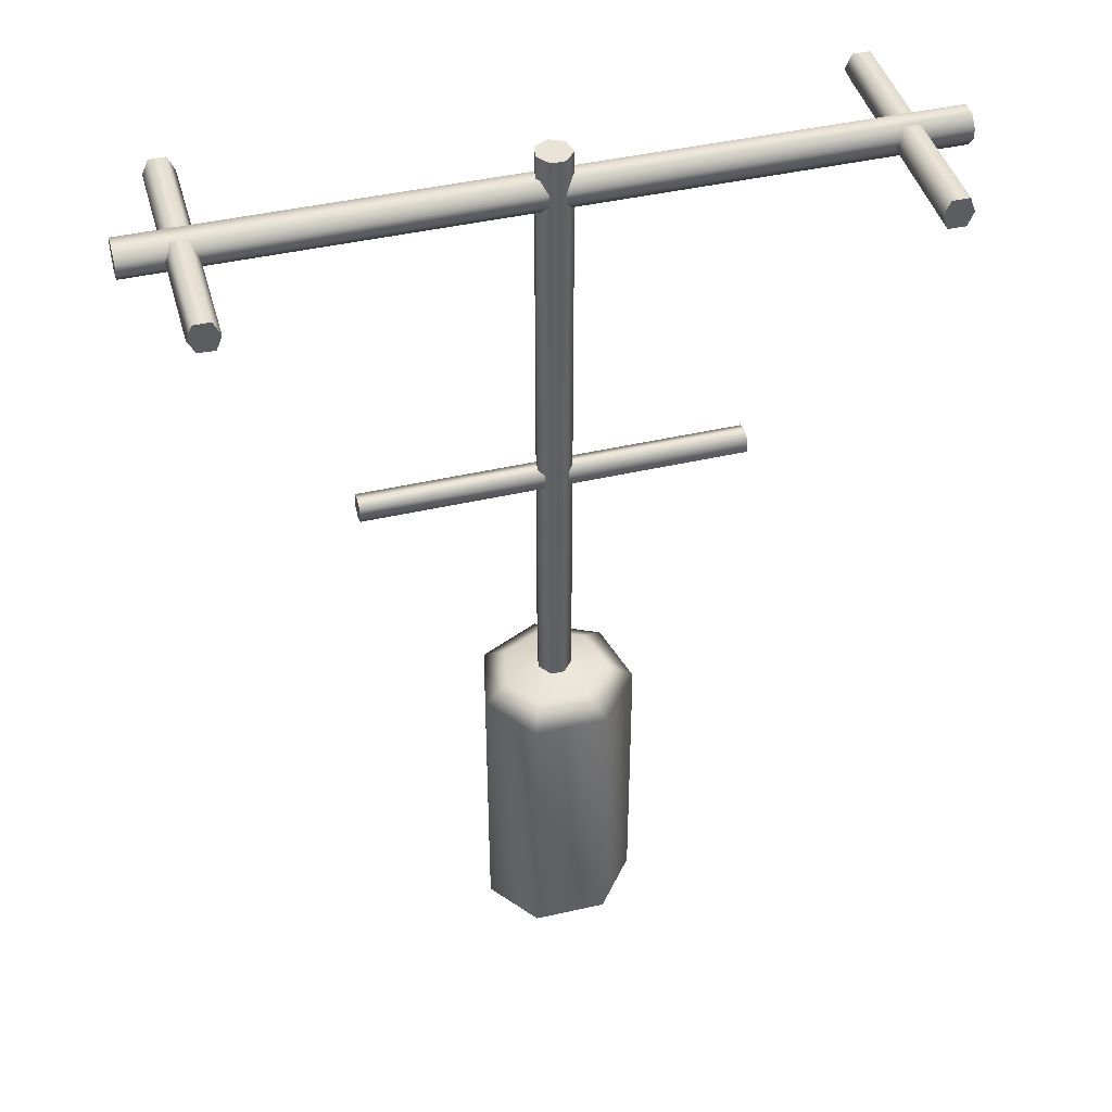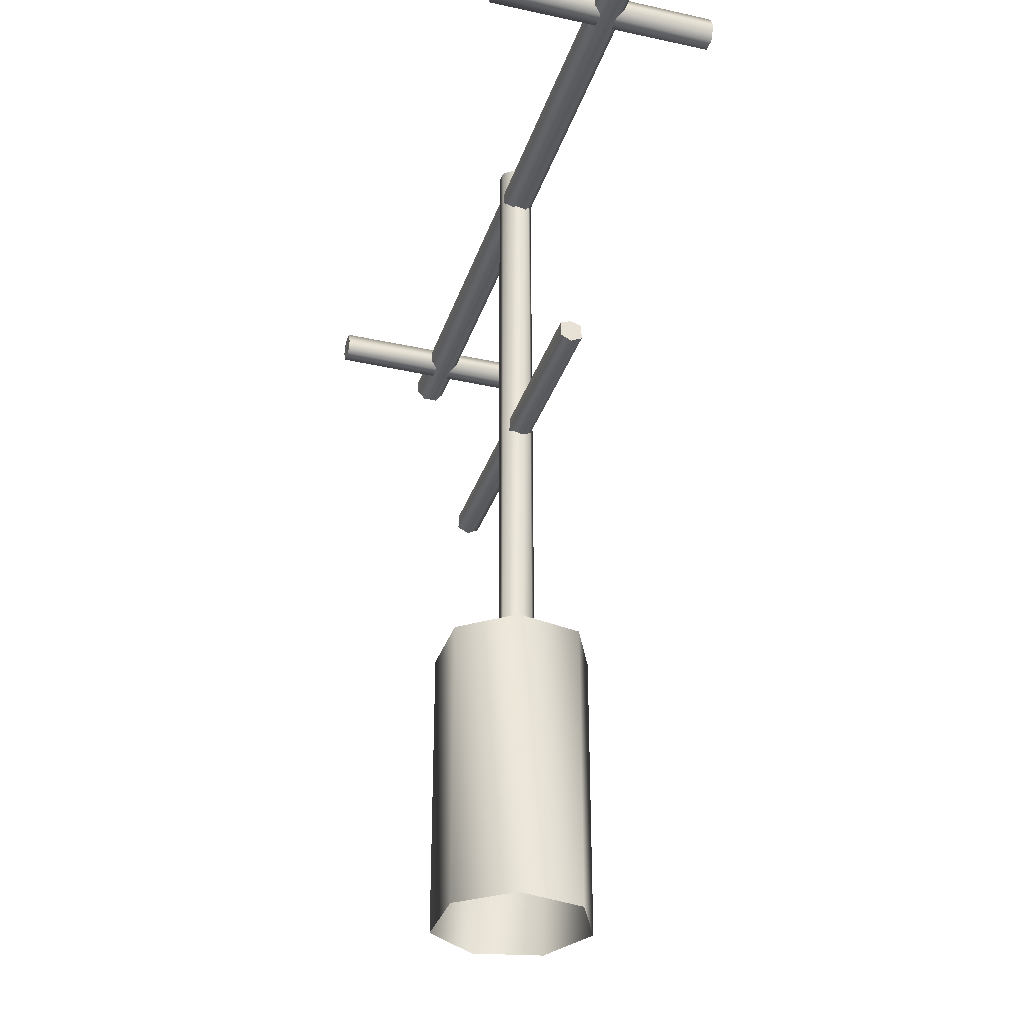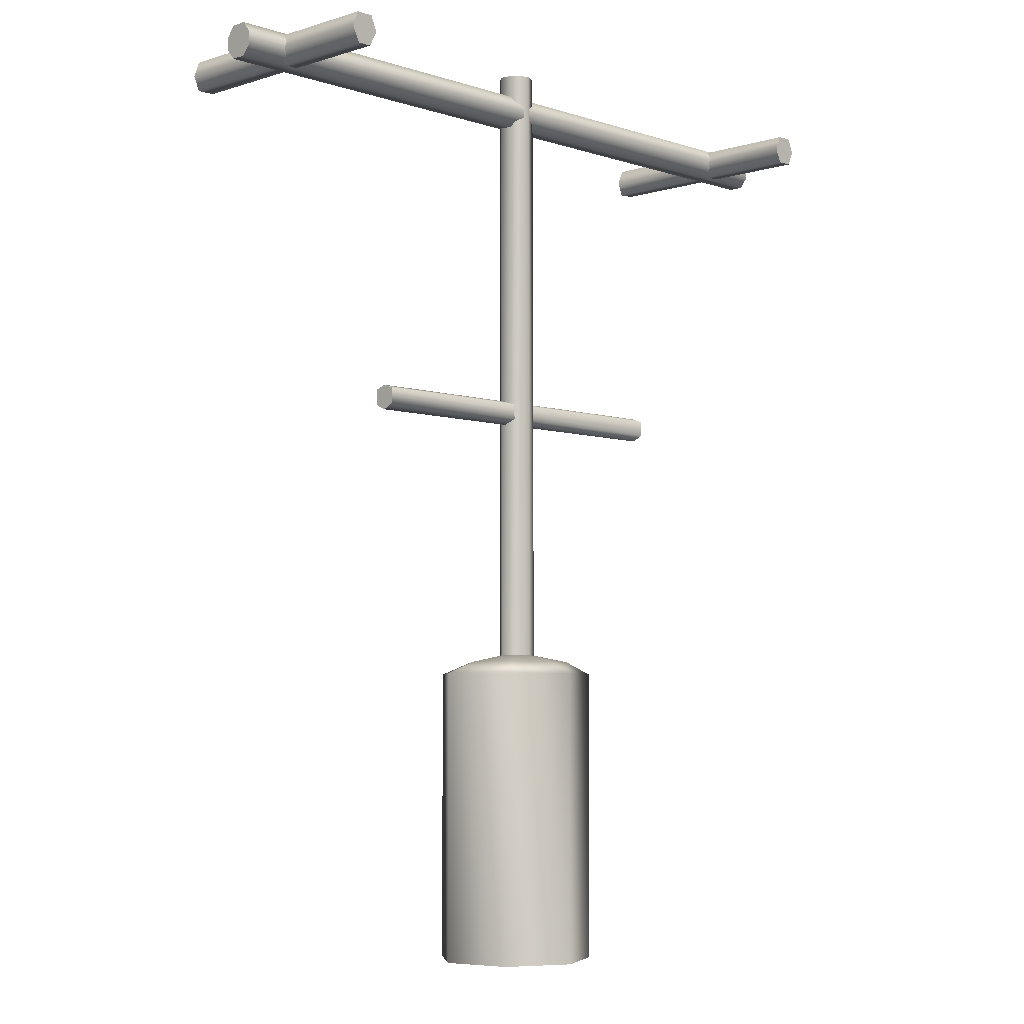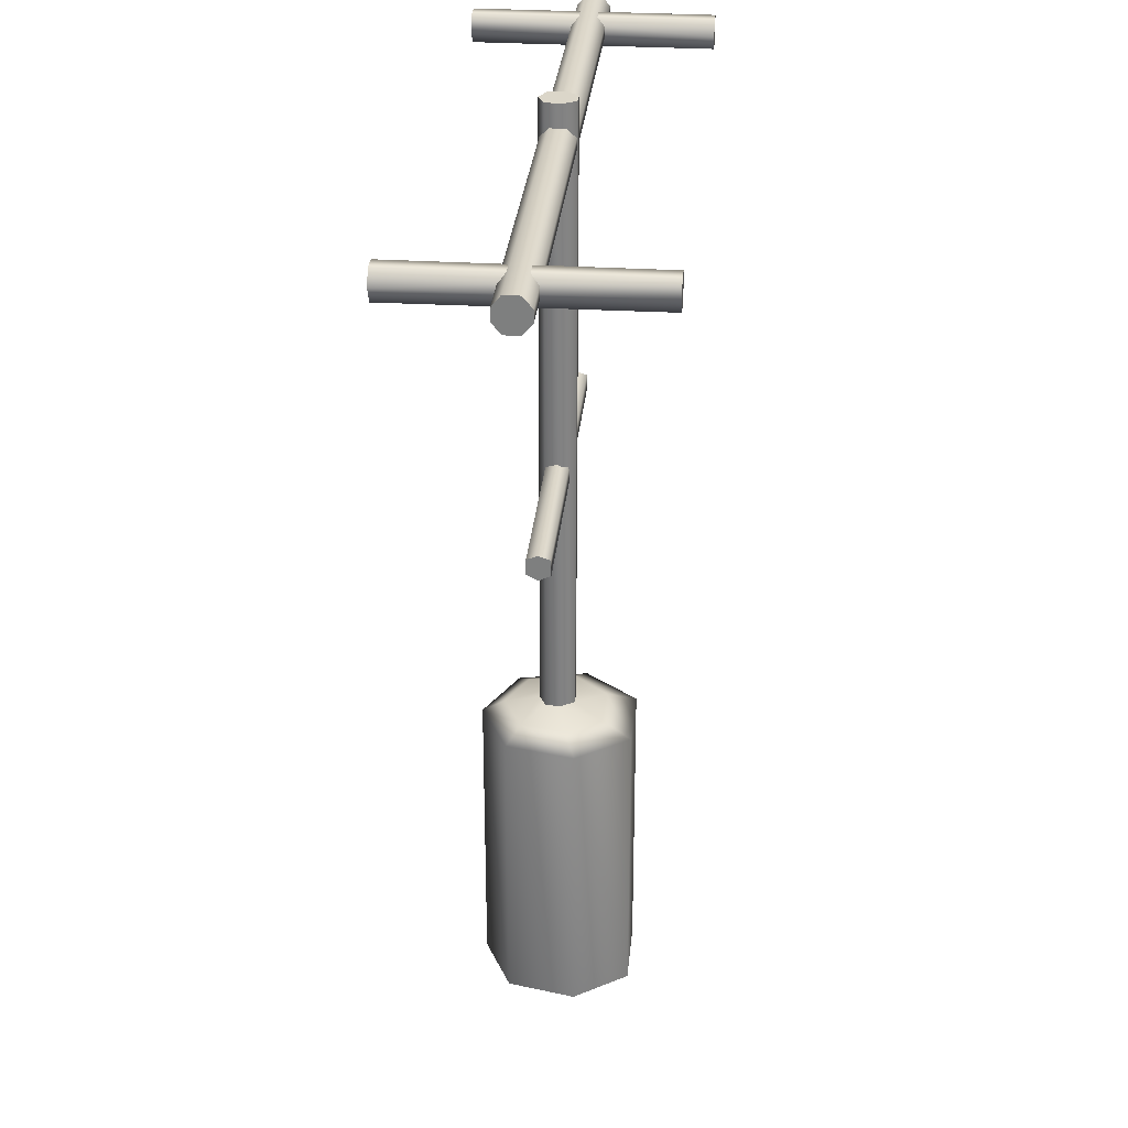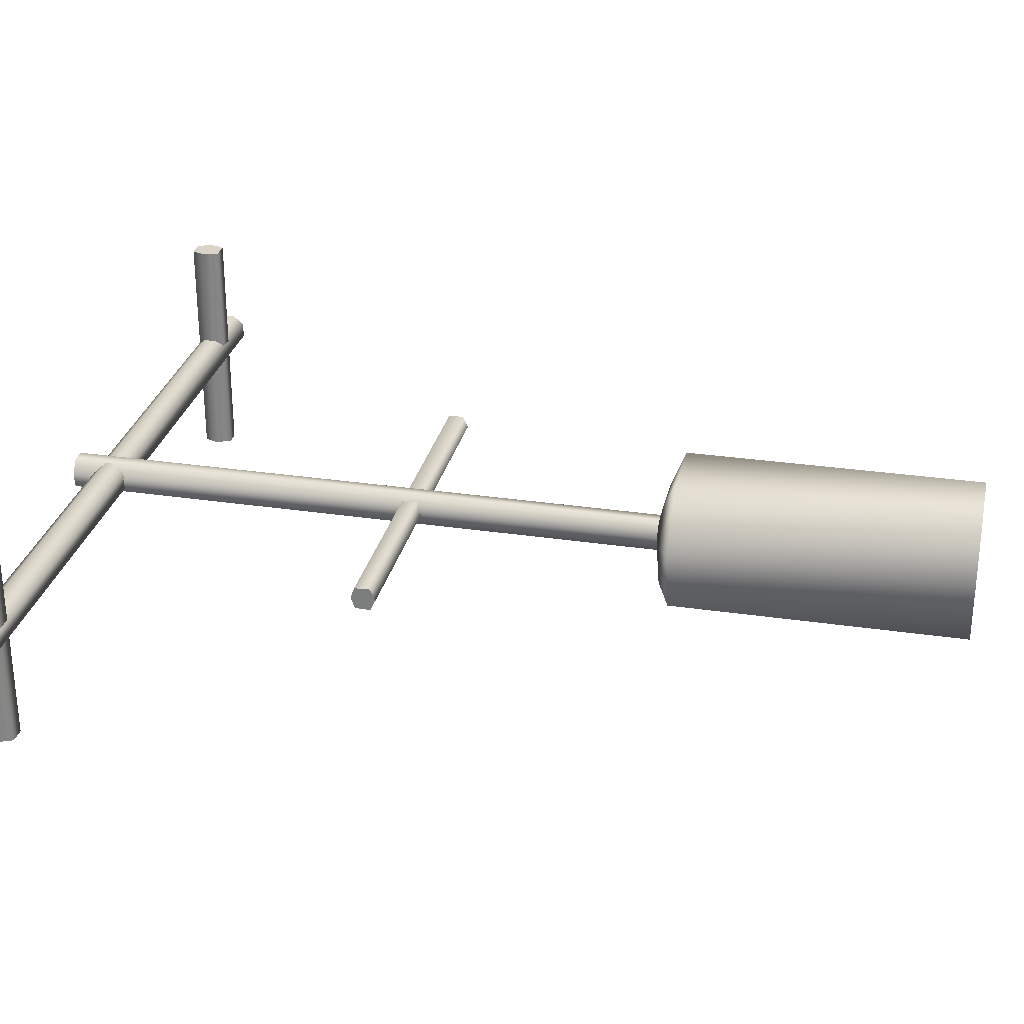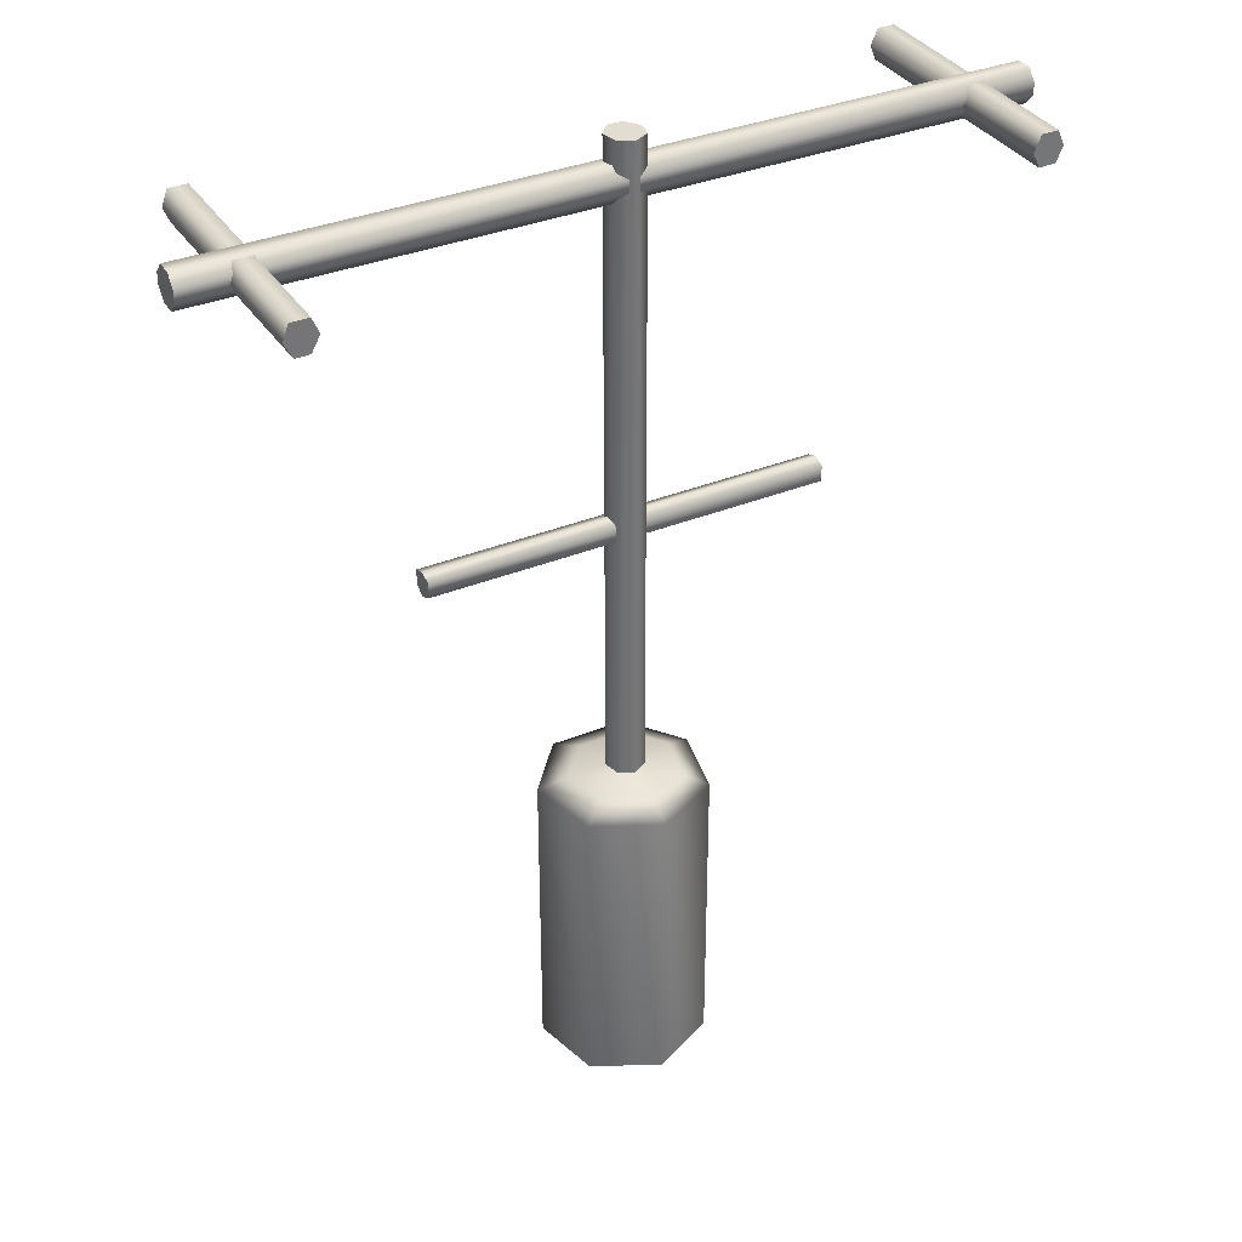
<metadata>
{"format":"obj","ext":"obj","renderer":"f3d","projection":"perspective","resolution":1024,"background":"white","views":[{"elev":43.3,"azim":-15.3,"up":"+Y"},{"elev":-33.1,"azim":73.0,"up":"+Y"},{"elev":-5.0,"azim":134.2,"up":"+Y"},{"elev":29.7,"azim":-84.8,"up":"+Y"},{"elev":28.7,"azim":-77.5,"up":"+Z"},{"elev":35.3,"azim":151.6,"up":"+Y"}]}
</metadata>
<code>
v -2.292 5.524 0.0517
v -2.292 5.327 0.0524
v -2.292 5.459 0.1074
v -2.292 5.391 0.1074
v -2.292 5.524 -0.039
v -2.292 5.459 -0.0919
v -2.292 5.326 -0.0397
v -2.292 5.391 -0.0919
v -2.001 5.511 -0.6923
v -2.041 5.425 -0.6923
v -2.003 5.511 0.7612
v -2.041 5.424 0.7612
v -2.002 5.336 -0.6923
v -1.998 5.34 0.7612
v -1.904 5.511 0.7612
v -1.904 5.511 -0.6923
v -1.864 5.421 0.7612
v -1.904 5.511 0.7612
v -2.041 5.424 0.7612
v -2.003 5.511 0.7612
v -1.864 5.421 -0.6923
v -1.904 5.334 -0.6923
v -2.041 5.425 -0.6923
v -2.002 5.336 -0.6923
v -1.904 5.511 -0.6923
v -2.001 5.511 -0.6923
v -1.899 5.336 0.7612
v -1.904 5.334 -0.6923
v -1.899 5.336 0.7612
v -1.998 5.34 0.7612
v -1.864 5.421 -0.6923
v -1.864 5.421 0.7612
v -1.15 3.386 0.0031
v -1.15 3.419 0.0721
v -1.15 3.536 0.0031
v -1.15 3.512 0.0691
v -1.15 3.512 -0.0629
v -1.15 3.419 -0.0659
v -0.3783 0.0045 -0.2765
v -0.4718 0.0045 0.1359
v -0.3783 1.794 -0.2765
v -0.4718 1.794 0.1359
v -0.239 0.0045 0.4573
v -0.239 1.794 0.4573
v -0.2511 1.87 -0.2002
v -0.3131 1.87 0.0714
v -0.1638 1.87 0.279
v 0 0.0045 -0.4601
v 0 1.794 -0.4601
v -0.0858 1.912 -0.0701
v -0.1009 1.912 0.0219
v 0 1.87 -0.3212
v -0.0421 1.912 0.1035
v -0.0858 1.912 -0.0701
v -0.1009 1.912 0.0219
v -0.0859 5.662 -0.062
v -0.101 5.662 0.0301
v -0.0002 1.912 -0.1125
v -0.0421 1.912 0.1035
v -0.0457 5.662 0.1112
v -0.0002 1.912 -0.1125
v -0.0002 5.662 -0.1045
v 0.2095 1.794 0.4591
v 0.1301 1.87 0.2822
v 0.2095 0.0045 0.4591
v 0.0412 1.912 0.1041
v 0.0412 5.662 0.1123
v 0.0412 1.912 0.1041
v 0.0851 5.662 -0.0625
v -0.0002 5.662 -0.1045
v -0.0859 5.662 -0.062
v -1.15 3.386 0.0031
v 1.15 3.386 0.0031
v -1.15 3.419 0.0721
v 1.15 3.419 0.0721
v -1.15 3.419 -0.0659
v 1.15 3.419 -0.0659
v -1.15 3.512 0.0691
v 1.15 3.512 0.0691
v -1.15 3.512 -0.0629
v 1.15 3.512 -0.0629
v 1.15 3.536 0.0031
v -1.15 3.536 0.0031
v 0.1067 5.662 0.0332
v -0.101 5.662 0.0301
v 0.0412 5.662 0.1123
v -0.0457 5.662 0.1112
v 2.303 5.326 -0.0397
v 2.303 5.327 0.0524
v -2.292 5.326 -0.0397
v -2.292 5.327 0.0524
v -2.292 5.391 -0.0919
v 2.303 5.391 -0.0919
v 2.303 5.391 0.1074
v -2.292 5.391 0.1074
v 2.303 5.459 -0.0919
v -2.292 5.459 -0.0919
v 2.303 5.459 0.1074
v -2.292 5.459 0.1074
v 2.303 5.524 0.0517
v -2.292 5.524 0.0517
v 2.303 5.524 -0.039
v -2.292 5.524 -0.039
v 0.0851 5.662 -0.0625
v 0.0854 1.912 -0.0701
v 0.1067 5.662 0.0332
v 0.1065 1.912 0.025
v 0.2511 1.87 -0.2002
v 0.0854 1.912 -0.0701
v 0.3131 1.87 0.0714
v 0.1065 1.912 0.025
v 0.3783 1.794 -0.2765
v 0.3783 0.0045 -0.2765
v 0.4718 1.794 0.1359
v 0.4718 0.0045 0.1359
v 1.15 3.536 0.0031
v 1.15 3.512 0.0691
v 1.15 3.386 0.0031
v 1.15 3.419 0.0721
v 1.15 3.419 -0.0659
v 1.15 3.512 -0.0629
v 1.899 5.511 0.7614
v 1.902 5.511 -0.6925
v 1.863 5.42 0.7612
v 1.863 5.42 -0.6923
v 1.898 5.336 0.7611
v 1.912 5.333 -0.6923
v 2.04 5.419 0.7612
v 1.863 5.42 0.7612
v 2.004 5.335 0.7611
v 1.898 5.336 0.7611
v 1.899 5.511 0.7614
v 2.005 5.511 0.7614
v 2.004 5.335 0.7611
v 1.994 5.332 -0.6923
v 1.863 5.42 -0.6923
v 2.04 5.419 -0.6923
v 1.912 5.333 -0.6923
v 1.994 5.332 -0.6923
v 1.902 5.511 -0.6925
v 2.006 5.511 -0.6925
v 2.006 5.511 -0.6925
v 2.005 5.511 0.7614
v 2.04 5.419 -0.6923
v 2.04 5.419 0.7612
v 2.303 5.524 0.0517
v 2.303 5.459 0.1074
v 2.303 5.327 0.0524
v 2.303 5.391 0.1074
v 2.303 5.524 -0.039
v 2.303 5.326 -0.0397
v 2.303 5.459 -0.0919
v 2.303 5.391 -0.0919
f 36 34 36
f 35 34 36
f 35 33 34
f 37 33 35
f 37 38 33
f 110 109 111
f 58 52 58
f 109 52 58
f 109 108 52
f 110 108 109
f 110 114 108
f 63 114 110
f 63 115 114
f 63 115 63
f 63 65 115
f 44 65 63
f 44 43 65
f 42 43 44
f 110 63 110
f 64 63 110
f 64 44 63
f 47 44 64
f 47 44 44
f 46 44 47
f 46 42 44
f 45 42 46
f 45 41 42
f 45 41 45
f 45 49 41
f 52 49 45
f 52 49 49
f 108 49 52
f 108 112 49
f 114 112 108
f 111 64 110
f 66 64 111
f 66 64 64
f 53 64 66
f 53 47 64
f 51 47 53
f 51 46 47
f 50 46 51
f 50 45 46
f 58 45 50
f 58 52 45
f 132 128 133
f 129 128 132
f 129 130 128
f 131 130 129
f 125 126 124
f 127 126 125
f 127 134 126
f 135 134 127
f 135 134 134
f 144 134 135
f 144 145 134
f 144 145 144
f 144 143 145
f 142 143 144
f 142 143 143
f 123 143 142
f 123 122 143
f 123 122 123
f 123 124 122
f 125 124 123
f 73 72 77
f 73 72 73
f 73 74 72
f 75 74 73
f 75 78 74
f 79 78 75
f 79 78 78
f 82 78 79
f 82 83 78
f 81 83 82
f 81 80 83
f 81 80 81
f 81 76 80
f 77 76 81
f 77 72 76
f 141 140 141
f 137 140 141
f 137 136 140
f 137 136 137
f 137 138 136
f 139 138 137
f 10 12 11
f 13 12 10
f 13 14 12
f 13 14 13
f 13 27 14
f 28 27 13
f 28 27 27
f 31 27 28
f 31 32 27
f 16 32 31
f 16 15 32
f 16 15 16
f 16 11 15
f 9 11 16
f 9 10 11
f 119 117 119
f 118 117 119
f 118 116 117
f 120 116 118
f 120 121 116
f 24 22 24
f 23 22 24
f 23 21 22
f 23 21 23
f 23 25 21
f 26 25 23
f 54 56 62
f 55 56 54
f 55 57 56
f 59 57 55
f 59 60 57
f 59 60 59
f 59 67 60
f 68 67 59
f 68 106 67
f 107 106 68
f 107 104 106
f 105 104 107
f 105 62 104
f 61 62 105
f 61 62 62
f 54 62 61
f 93 90 92
f 88 90 93
f 88 90 90
f 89 90 88
f 89 91 90
f 94 91 89
f 94 95 91
f 98 95 94
f 98 99 95
f 100 99 98
f 100 101 99
f 100 101 100
f 102 101 100
f 102 103 101
f 96 103 102
f 96 97 103
f 93 97 96
f 93 92 97
f 20 18 20
f 19 18 20
f 19 17 18
f 19 17 19
f 19 29 17
f 30 29 19
f 42 40 43
f 41 40 42
f 41 39 40
f 49 39 41
f 49 48 39
f 112 48 49
f 112 113 48
f 114 113 112
f 114 115 113
f 70 69 70
f 71 69 70
f 71 69 69
f 85 69 71
f 85 84 69
f 85 84 85
f 85 86 84
f 87 86 85
f 149 147 149
f 148 147 149
f 148 146 147
f 151 146 148
f 151 150 146
f 151 150 151
f 151 152 150
f 153 152 151
f 8 6 8
f 7 6 8
f 7 5 6
f 7 5 7
f 7 1 5
f 2 1 7
f 2 3 1
f 4 3 2

</code>
